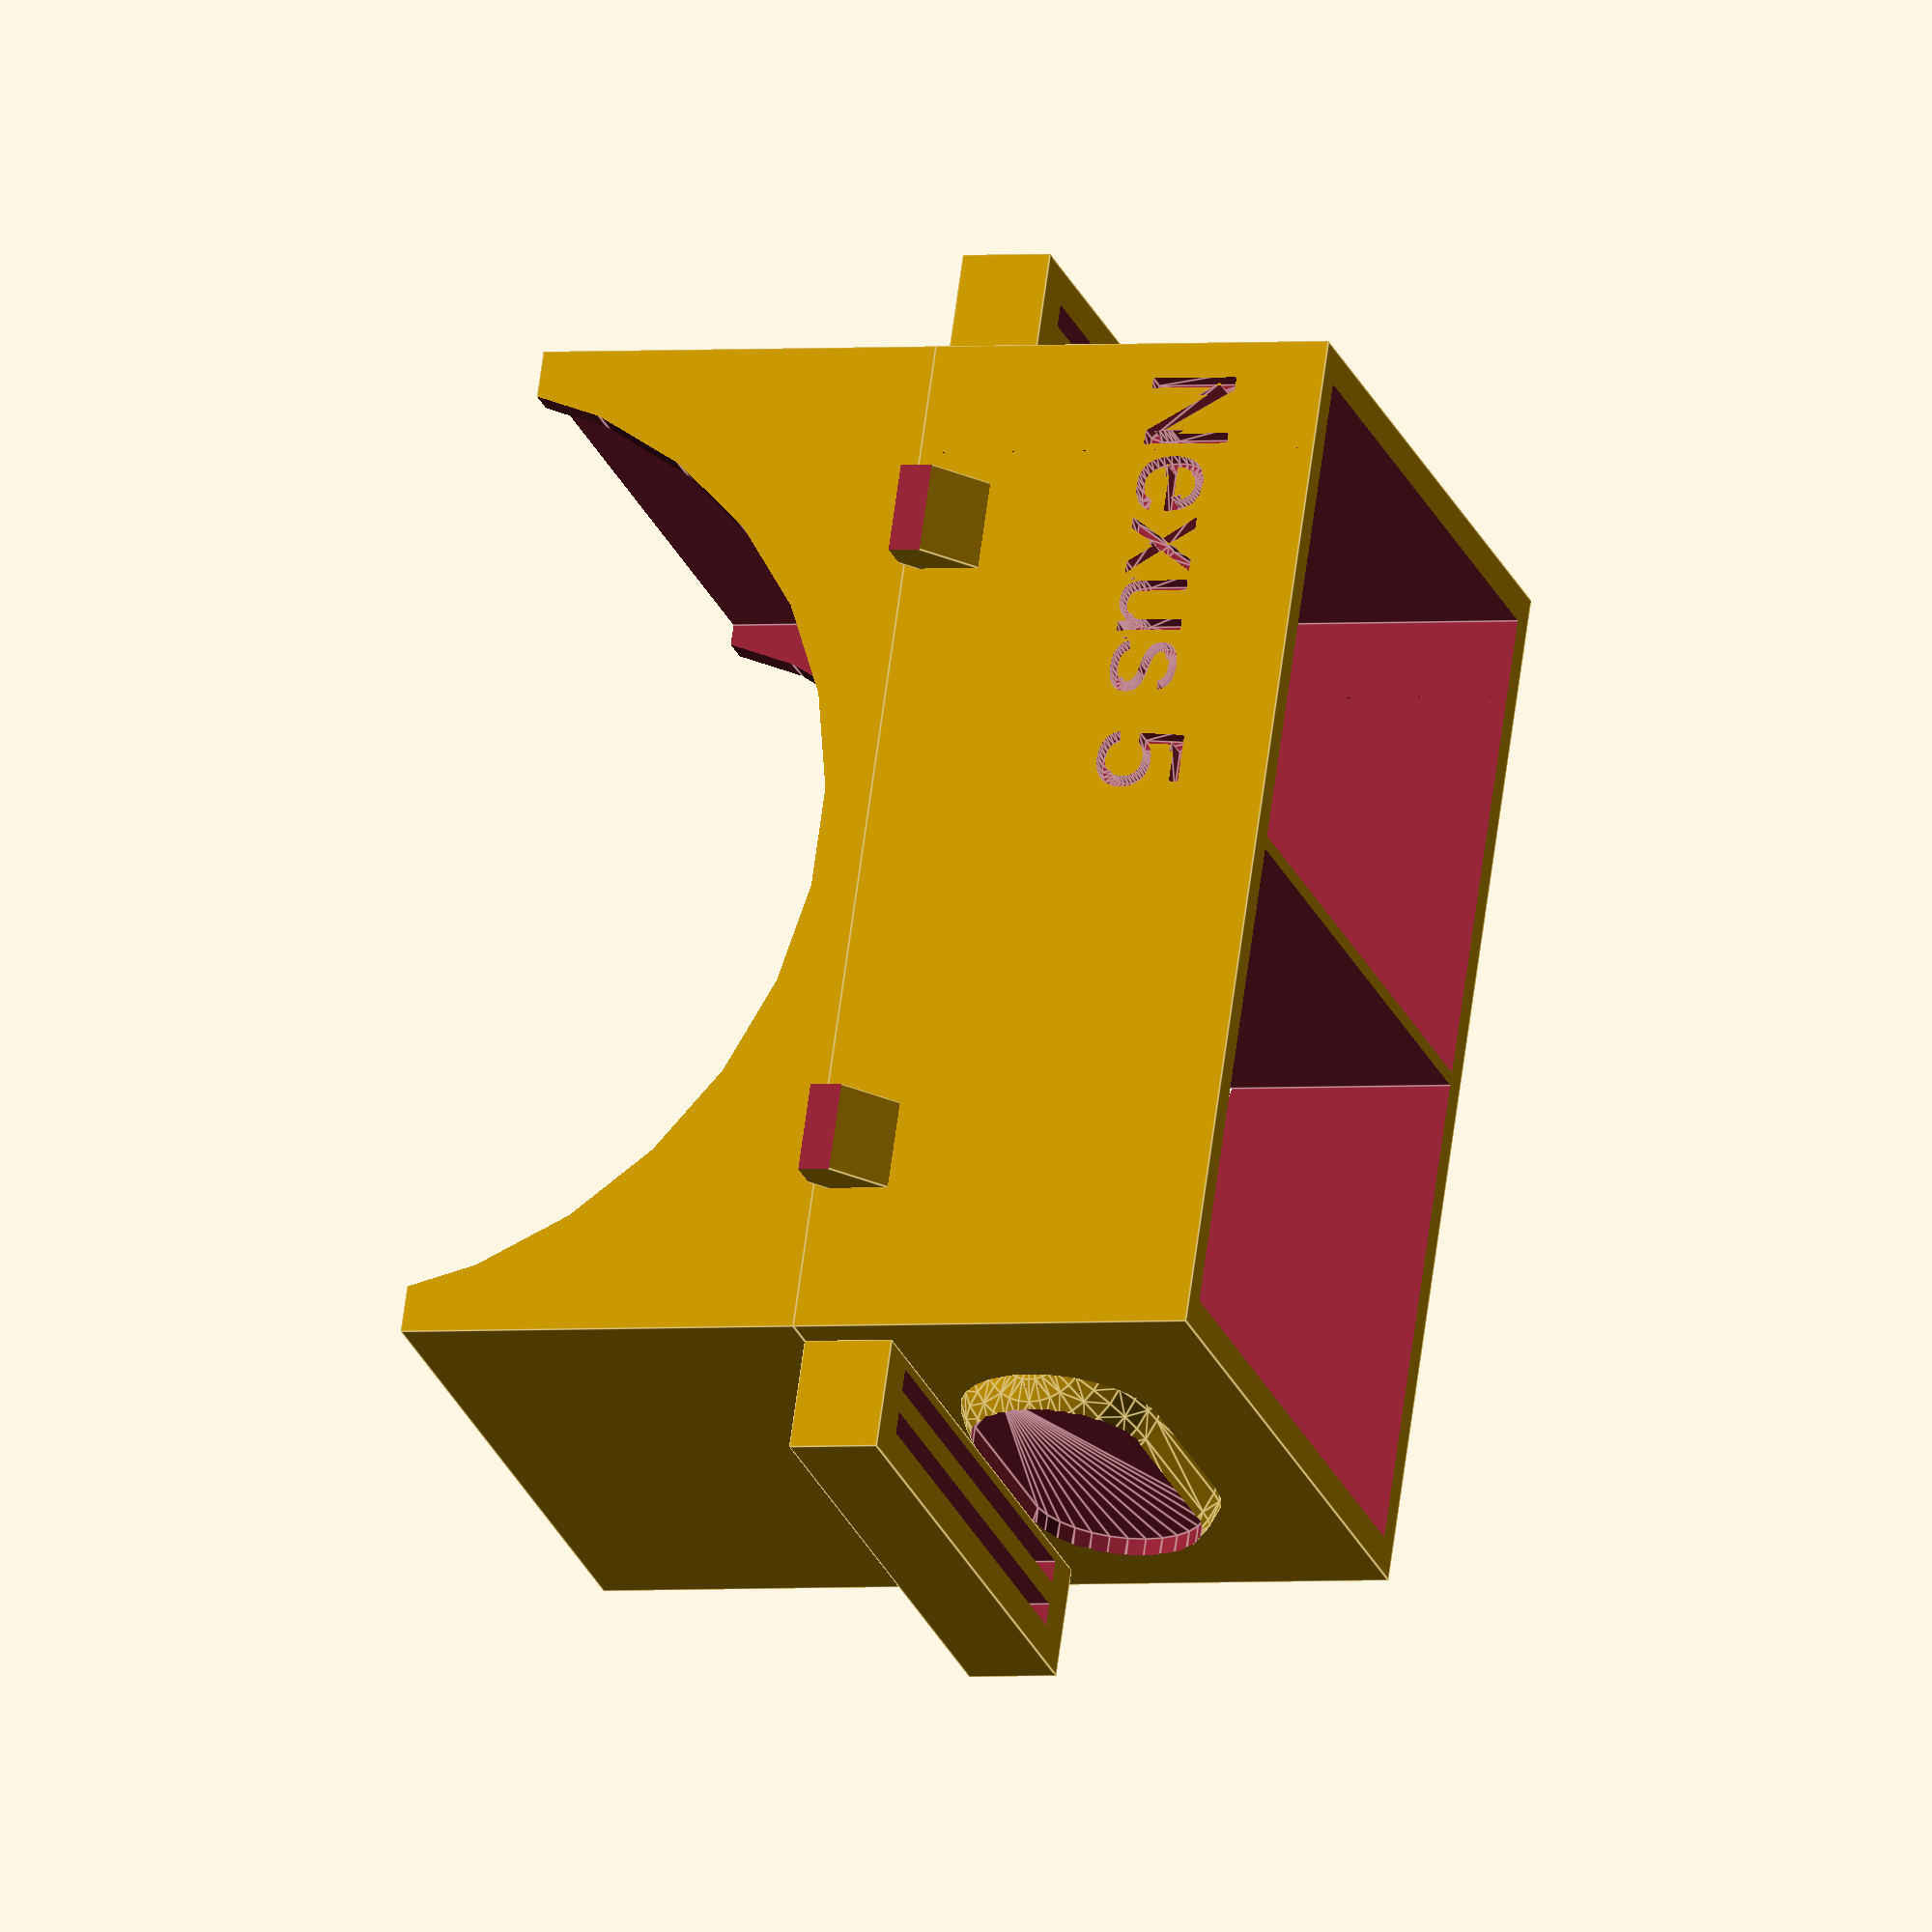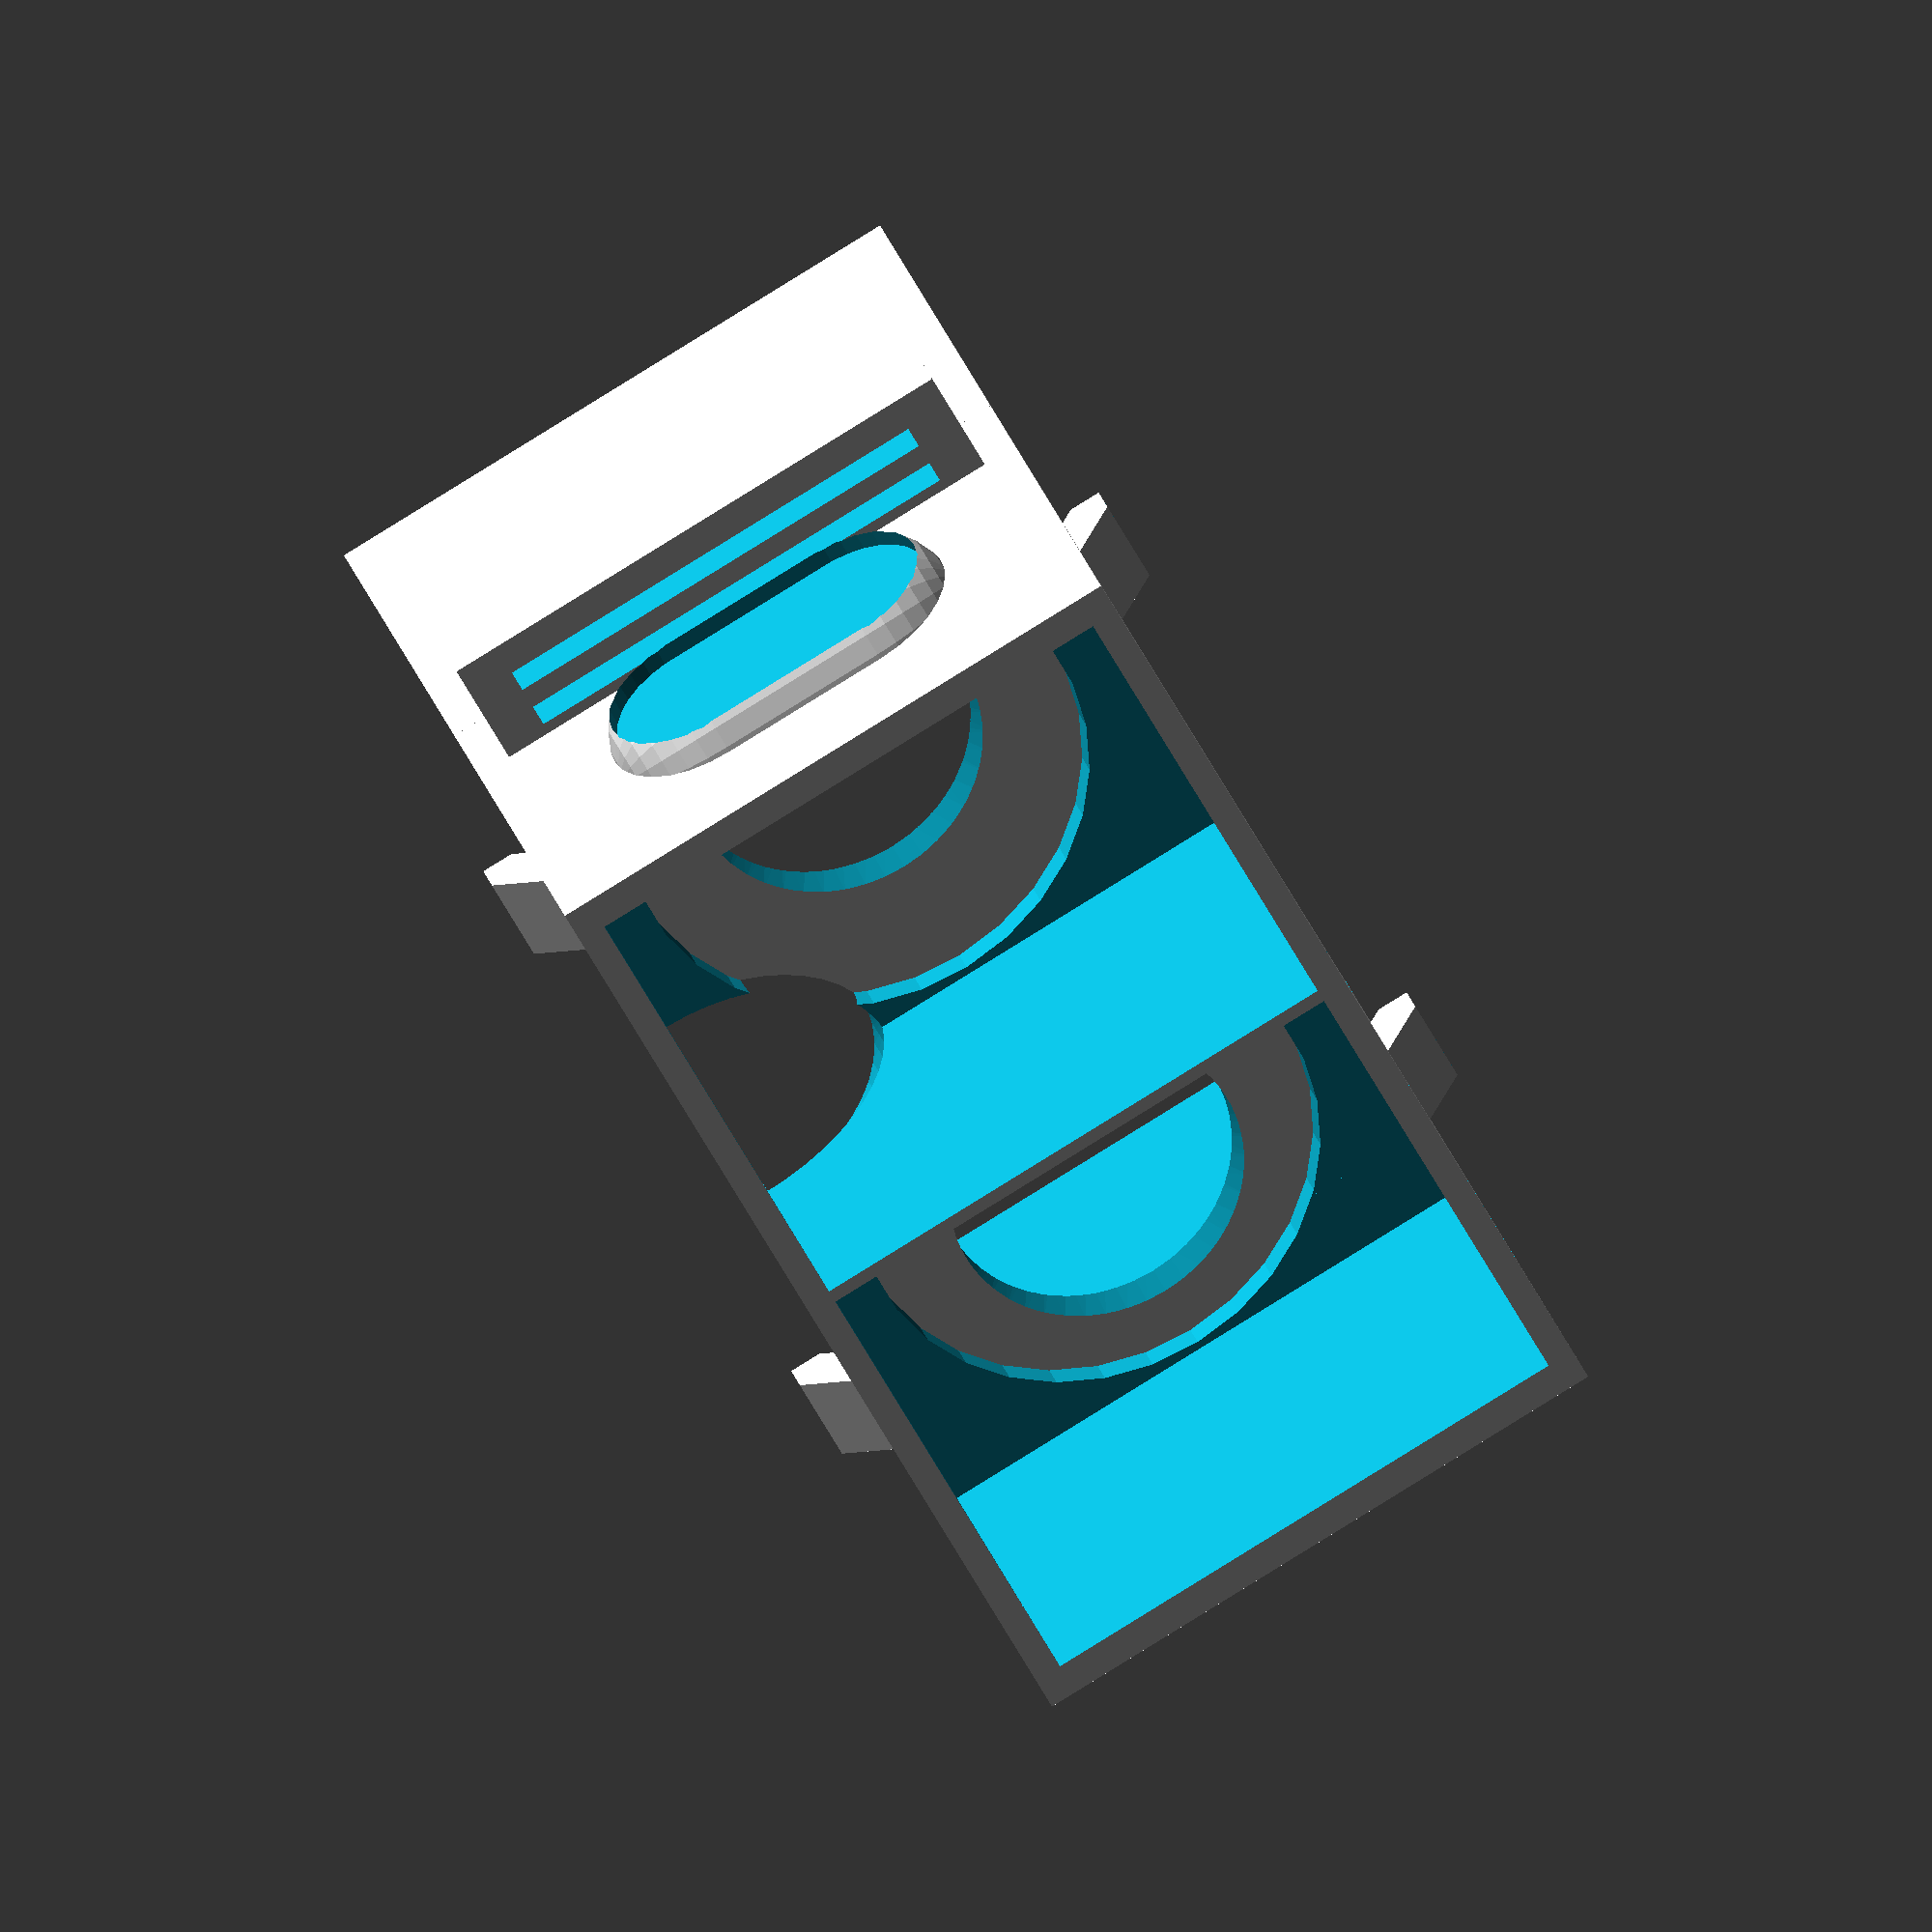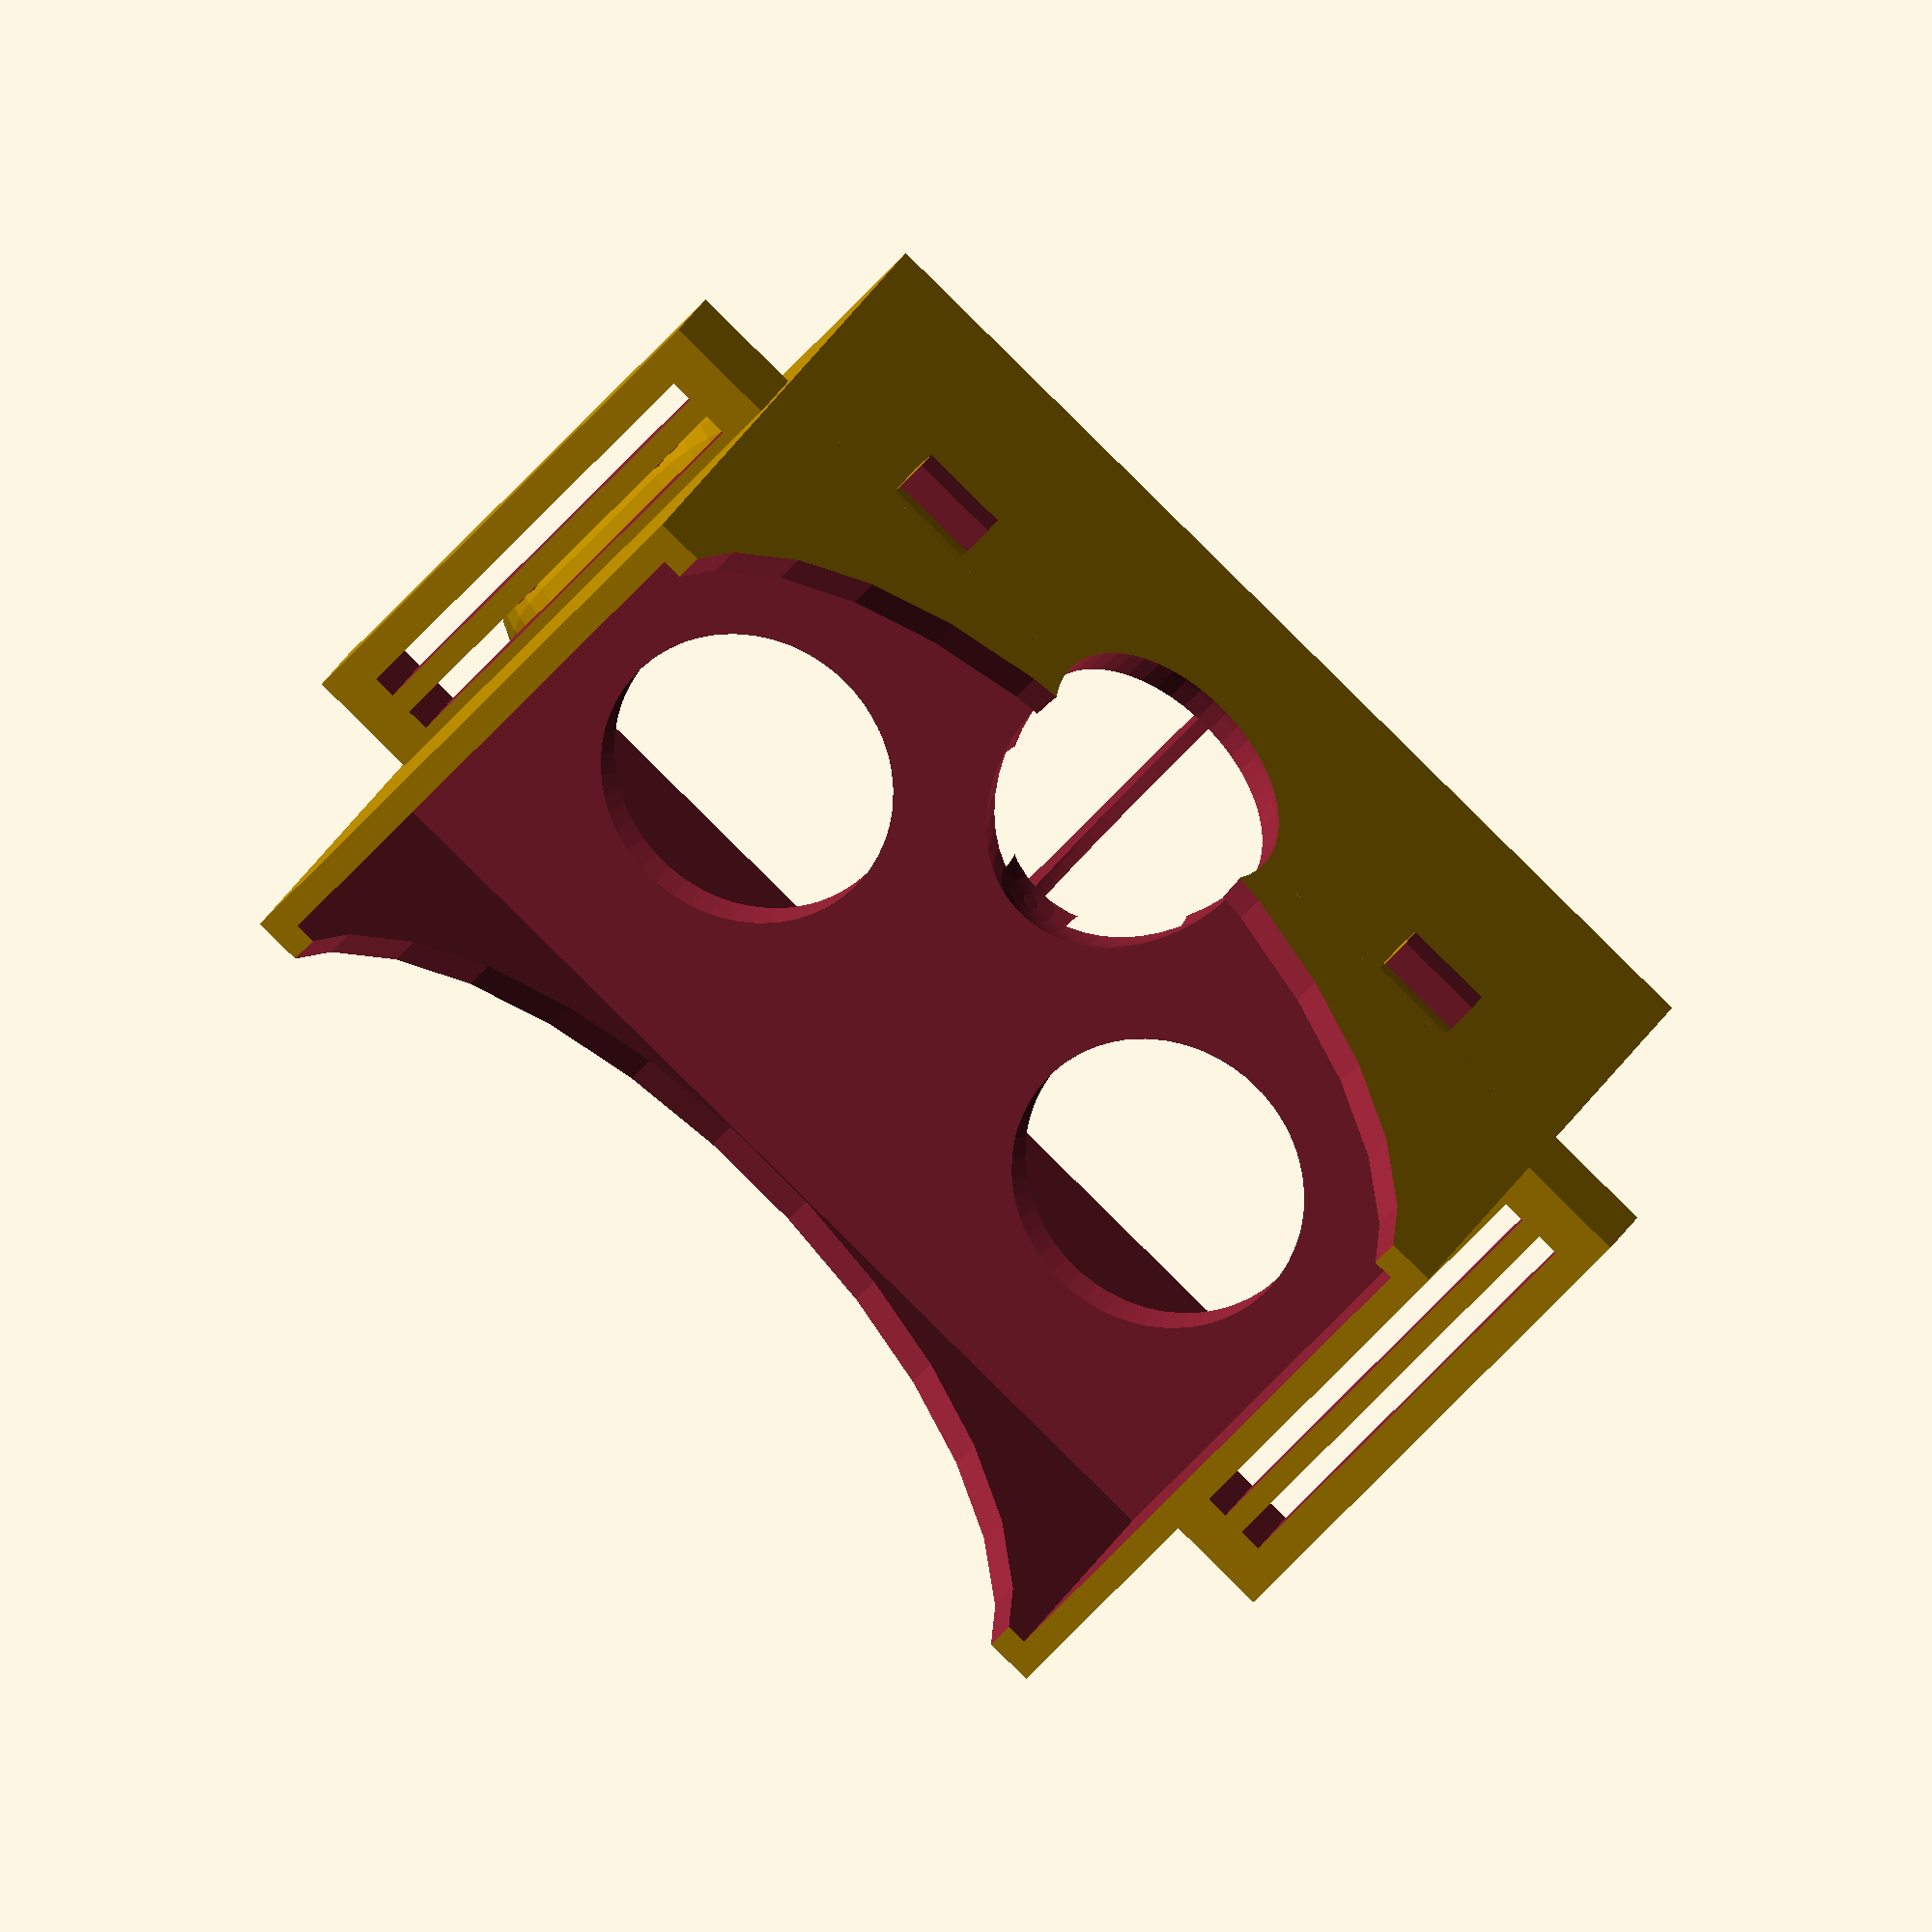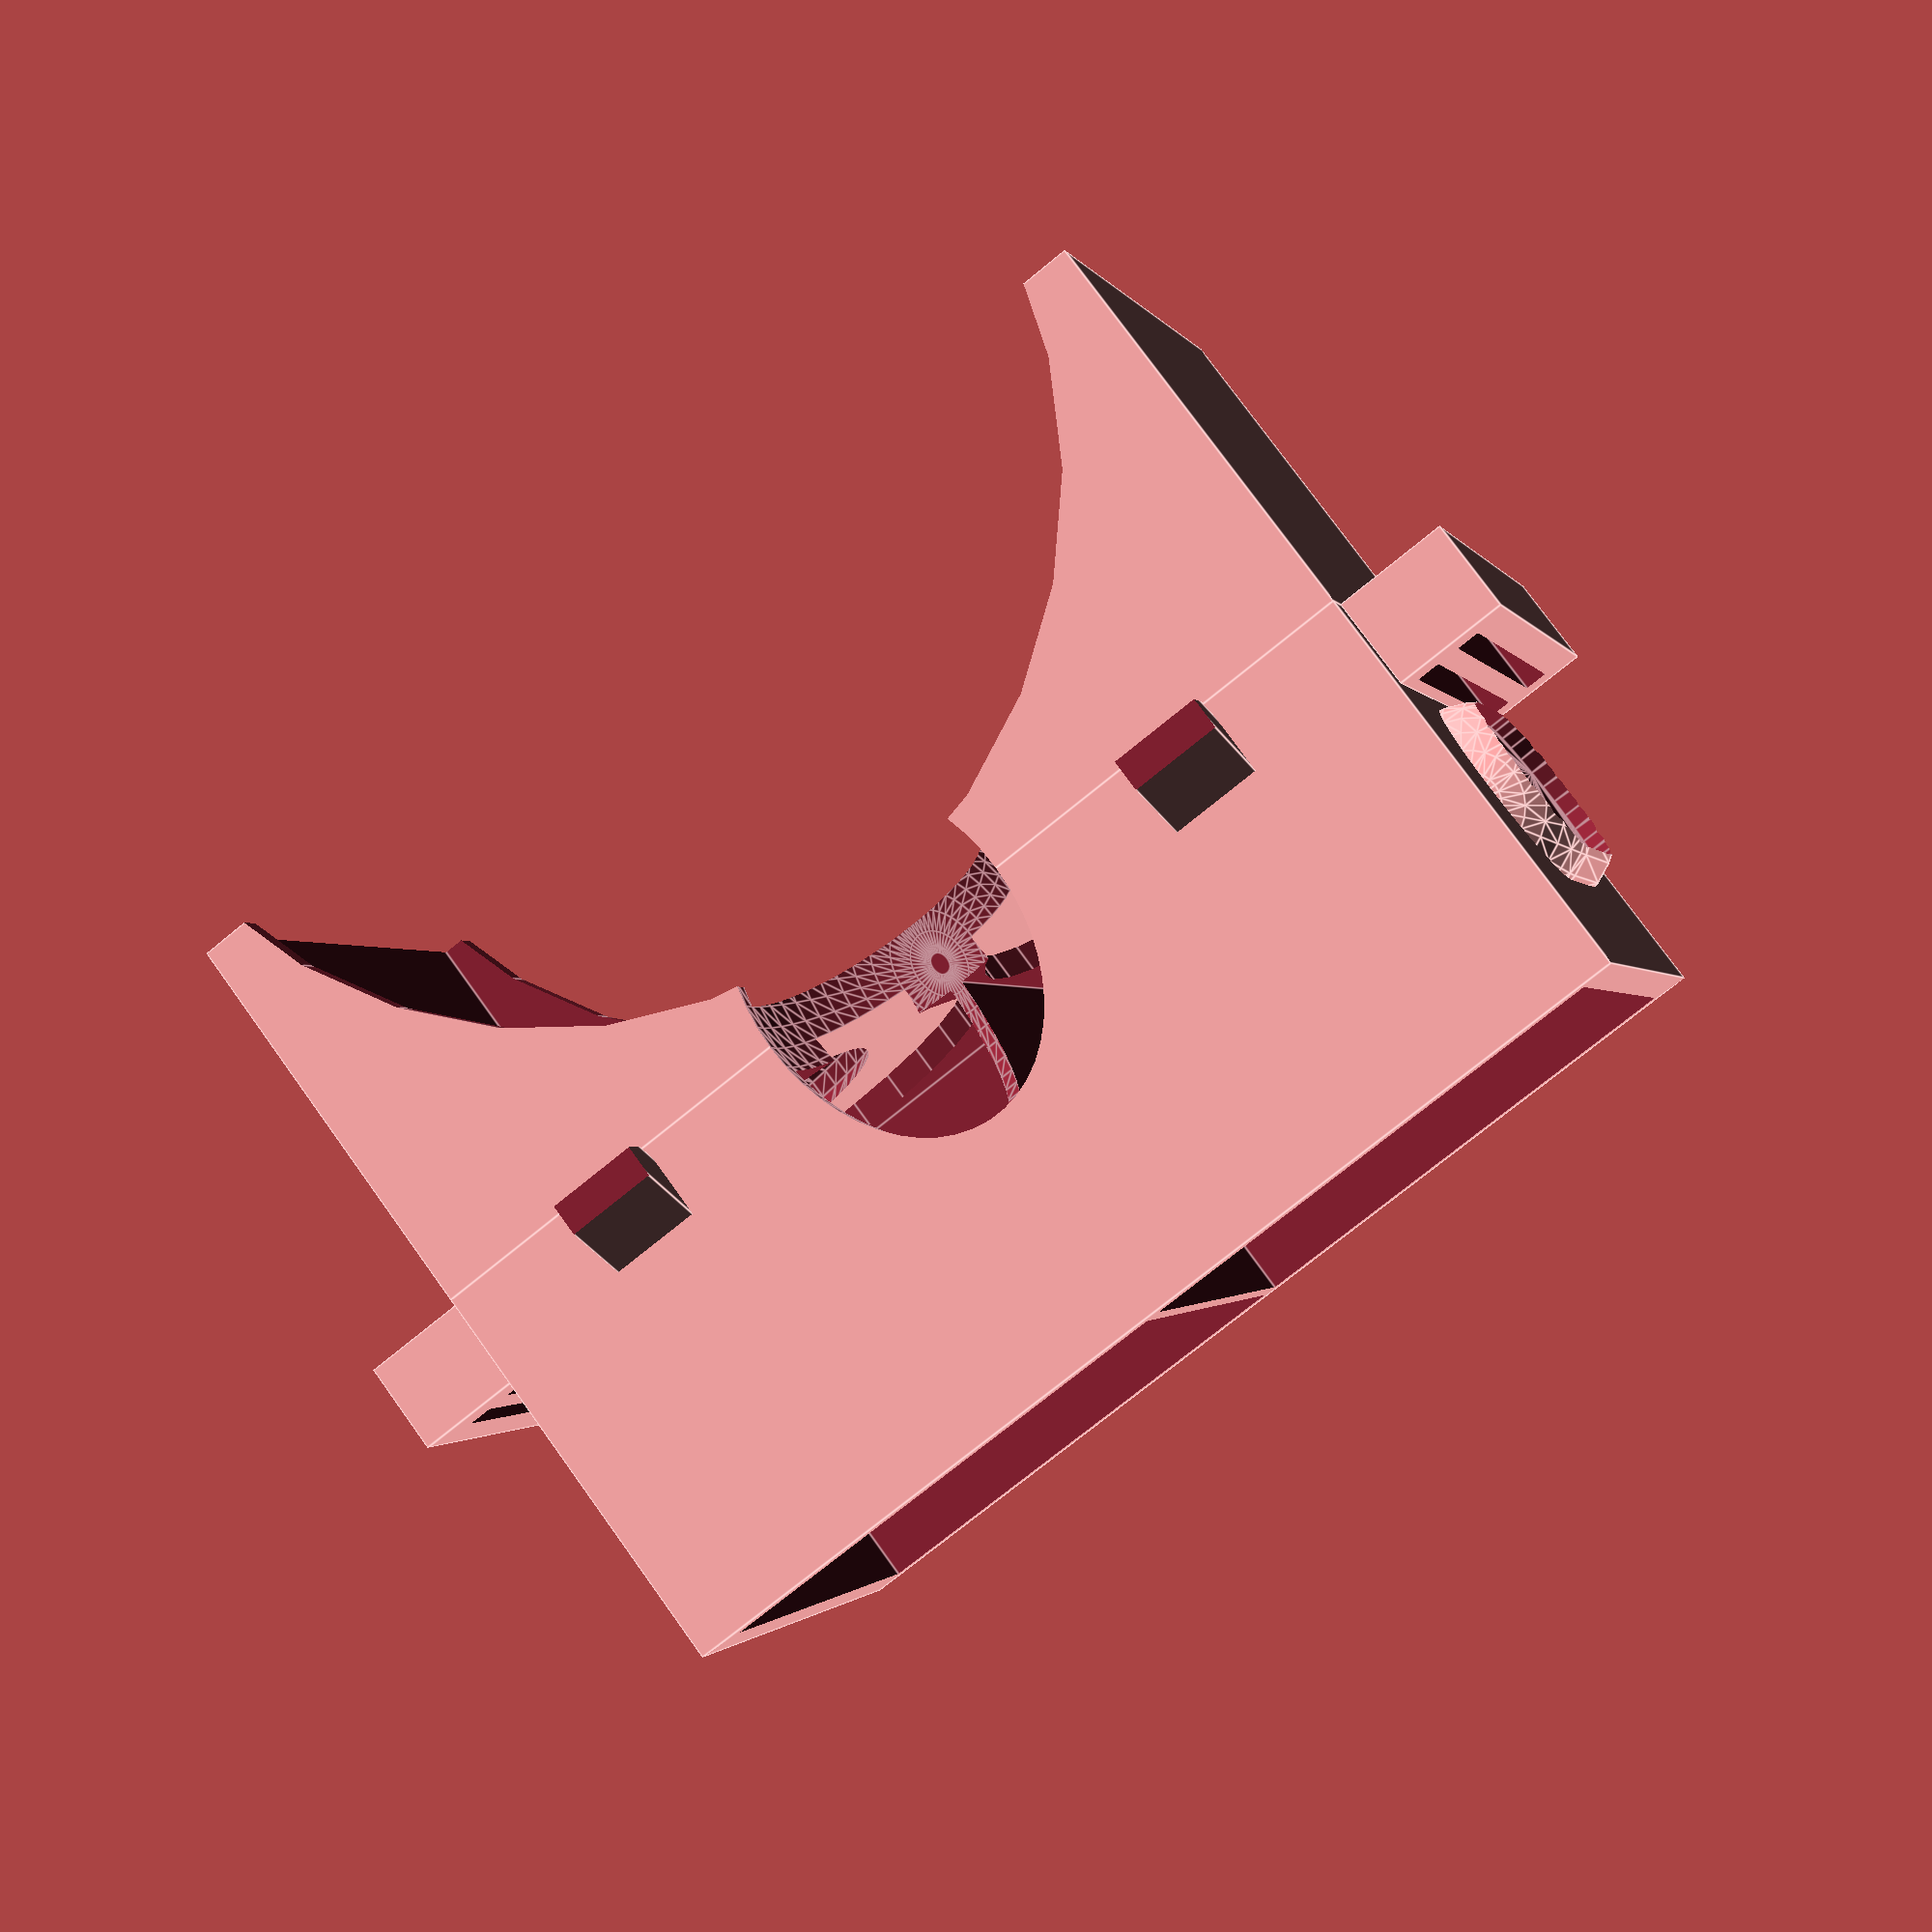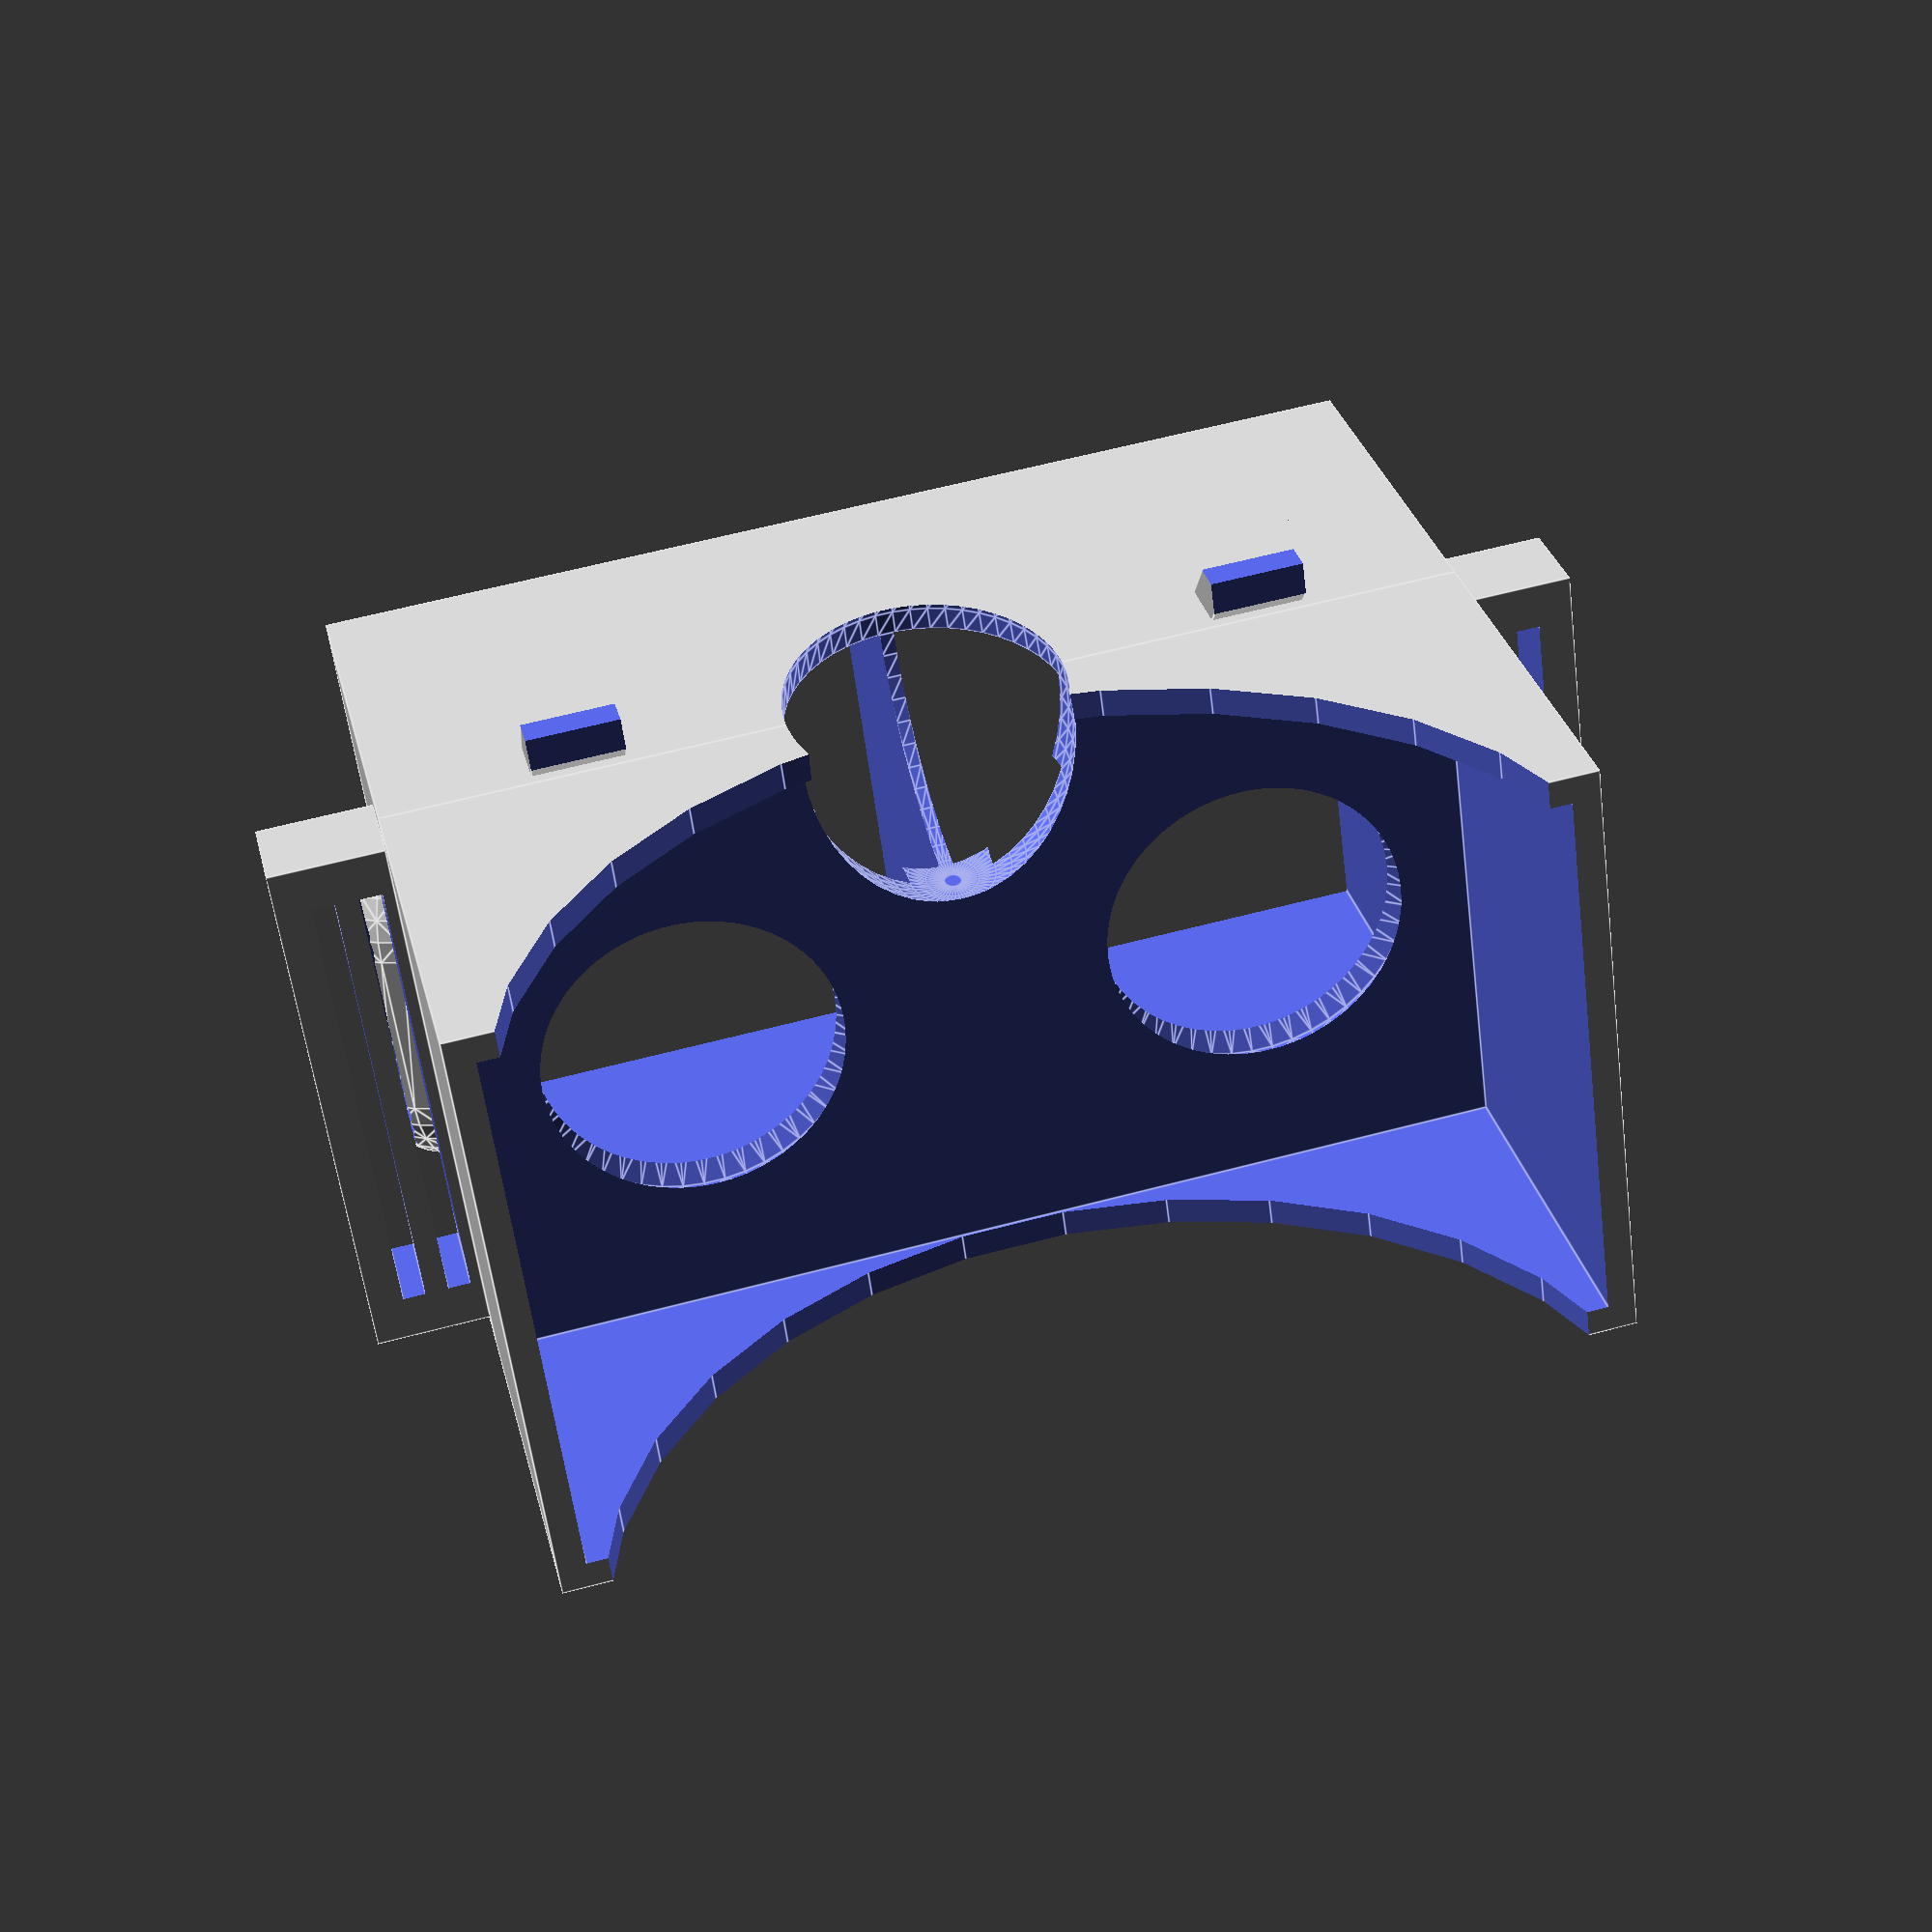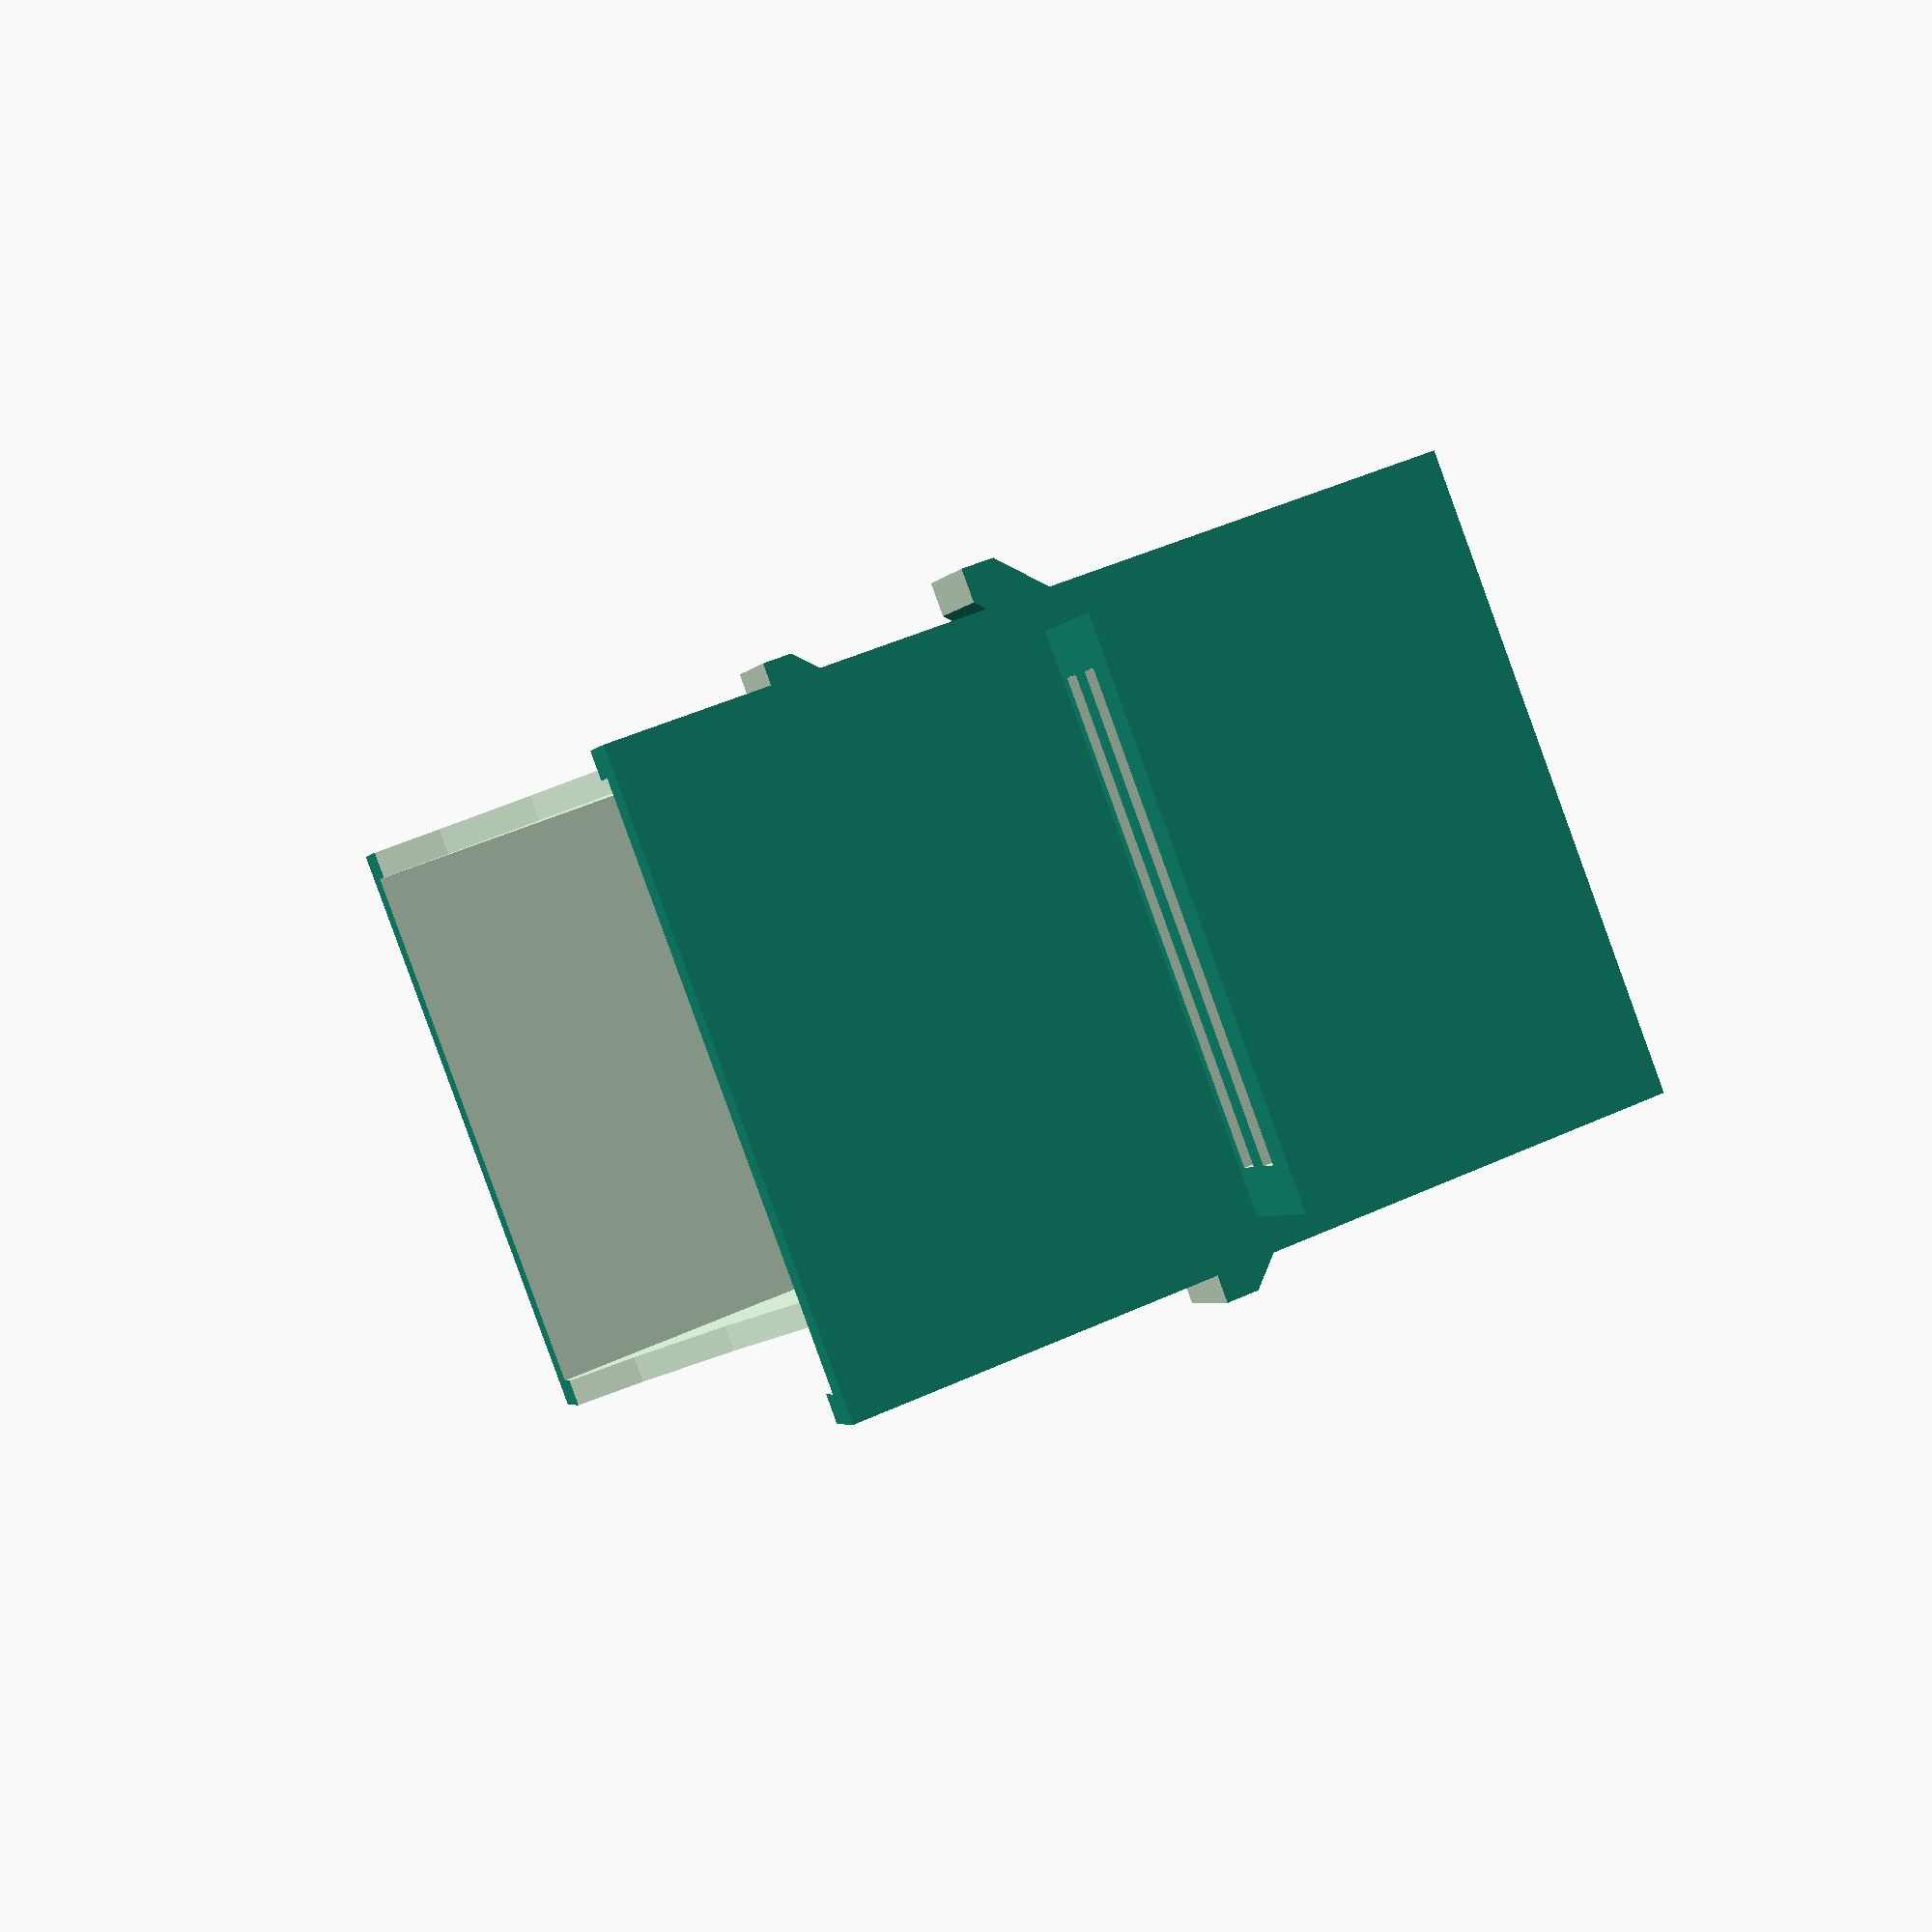
<openscad>
     ///////////////////////////////////////////////////////////
    //////// This project was done by Benjamin Engel  ///////////
   //////// Twitter @ben_beezy ///////////////////////////////
  //////// Google benengel94  ///////////////////////////////
 //////// github benbeezy //////////////////////////////////
///////////////////////////////////////////////////////////


  ////////////////////////////////////////////////////////
 ///////////////// EVERYTHING IS IN MM /////////////////
////////////////////////////////////////////////////////



//phone settings
phone_height = 109.591;
phone_width = 61.6449;
phone_thickness = 8.636; //this is only if you want the printed bands


//face_settings
face_curve = phone_height/2;
eye_gap = 62;  //ipd
nose_width = 30;
nose_depth = 20;
nose_height = 20;

//print settings
wall_thickness = 3;
layer_height=.5;

//strap settings
stretch_strength = 3;

//lens settings
lens_diameter = 37;
lens_thickness = 15;
outer_thickness= 2;
focal_length= 45;
face_plate_thickness = 5;

//label it
your_name = "";
phone_name = "Nexus 5";


render = "both";	// options are "face", "front", "both", or "strap"
//render = "front";
//render = "face";
//render = "strap";

make_printable = true;

//EXTRAS

//head strap
head_strap_mount = true;
head_strap_width = 50;
head_strap_mount_thickness = 10;
head_strap_thickness = 2.5;


//magnet
add_magnet = true; //true or false, this will work like a click in google cardboard apps
magnet_gap = 2;
inner_magnet_diameter = 19;
outer_magnet_diameter = 19; 
outer_magnet_thickness = 5;
//use whatever magnets you want, make sure to take print error into account if your printer isnt printing right








//oporations

module front() {
	difference(){
		front_added();
		front_taken();
	}
}

module face() {
	difference(){
		face_added();
		face_taken();
	}
}

//functions

if (render=="front") {
	if (make_printable == true){
		rotate([90,0,0]) front();
	}
	else{
		front();
	}
}

if (render=="face") {
	if (make_printable == true){
		rotate([-90,0,0]) face();
	}
	else{
		face();
	}
}

if (render=="both") {
    face_part_offset = [0, 0, 0];
	if (make_printable == true){
		rotate([90,0,0]) front();
        translate(face_part_offset) {
            rotate([90,0,0]) face();
        }
	}
	else{
		front();
        translate(face_part_offset) face();
	}
}


if (render=="strap"){
			strap();
}


//modules
		module head_strap_mount(){
			module taken(){
				translate([(phone_height/2)+wall_thickness+head_strap_thickness,head_strap_mount_thickness/2,0]) cube([head_strap_thickness,50,head_strap_width], center=true);
				translate([(phone_height/2)+wall_thickness+head_strap_thickness*3,head_strap_mount_thickness/2,0]) cube([head_strap_thickness,50,head_strap_width], center=true);
			}
			module added(){
				translate([(phone_height/2)+wall_thickness+head_strap_thickness*2.5,head_strap_mount_thickness/2,0]) cube([head_strap_thickness*5,head_strap_mount_thickness,head_strap_width+head_strap_mount_thickness], center=true);
			}
			module head_strap_fin(){
				difference(){
					added();
					taken();
				}
			}
			head_strap_fin();
			mirror([1,0,0]) head_strap_fin();
		}
		module nose(){
				translate([0,0,-phone_width/2]) scale([nose_width,nose_depth*2,nose_height*2]) sphere(d=1, $fn=50);
		}
		module outside_magnet(){
			translate([
            phone_height/2,
            focal_length/2,
            outer_magnet_diameter/2]) 
            difference(){
				hull(){
					sphere(d=outer_magnet_diameter+4);
					translate([0,0,-outer_magnet_diameter]) sphere(d=outer_magnet_diameter+4);
				}
				translate([outer_magnet_diameter/2-outer_magnet_thickness,0,0]) hull(){
					rotate([0,90,0]) cylinder(d=outer_magnet_diameter, h=50);
					translate([0,0,-outer_magnet_diameter]) rotate([0,90,0]) cylinder(d=outer_magnet_diameter, h=50);
				}
				translate([-100,-50,-50]) cube([100,100,100]);
				translate([-50+outer_magnet_diameter/2-outer_magnet_thickness-magnet_gap,0,0]) rotate([0,90,0]) {
                    cylinder(d=outer_magnet_diameter, h=50);
                }
			}
		}
		
		module inner_magnet(){
			translate([phone_height/2,focal_length/2,outer_magnet_diameter/2])
				translate([-50+outer_magnet_diameter/2-outer_magnet_thickness-magnet_gap,0,0]) rotate([0,90,0]) cylinder(d=outer_magnet_diameter, h=50);
		}
		
		module clip(){
			rotate([-90,0,0]) translate([0,-5,0]) difference(){
				rotate([45,0,0]) cube([10,50,5], center=true);
				translate([-25,-25,-50]) cube([50,50,50]);
				translate([-25,-50,-5]) cube([50,50,50]);
				translate([-25,5,0]) cube([50,50,50]);
			}
		}
		module strap(){
			difference(){
				cube([15,phone_width+focal_length*2+phone_thickness,layer_height*stretch_strength]);
				translate([2.5,2.5,-5])cube([10,10,10]);
				translate([2.5,(phone_width+focal_length*2)-7.5,-5]) cube([10,10,10]);
			}
		}
		module front_added(){
			translate([phone_height/3,0,phone_width/2+wall_thickness]) clip();
			mirror([1,0,0]) translate([phone_height/3,0,phone_width/2+wall_thickness]) clip();
			mirror([0,0,1]) mirror([1,0,0]) translate([phone_height/3,0,phone_width/2+wall_thickness]) clip();
			mirror([0,0,1]) translate([phone_height/3,0,phone_width/2+wall_thickness]) clip();
			
			translate([0,focal_length/2,0]){
				cube([phone_height+wall_thickness*2,focal_length,phone_width+wall_thickness*2], center=true);
			}
			if (add_magnet == true){
				outside_magnet();
			}
			if (head_strap_mount == true){
				head_strap_mount();
			}
					
		}
		module front_taken(){
					nose();
			translate([0,(focal_length/2)+3,0]){
				translate([phone_height/4,0,0]) cube([phone_height/2-wall_thickness/2,focal_length,phone_width], center=true);
				mirror([1,0,0]) translate([phone_height/4,0,0]) cube([phone_height/2-wall_thickness/2,focal_length,phone_width], center=true);
				
				
				translate([phone_height/4,-15,0]) rotate([90,0,0]) cylinder(h=focal_length, d=phone_width-10);
				translate([-phone_height/4,-15,0]) rotate([90,0,0]) cylinder(h=focal_length, d=phone_width-10);
				translate([-phone_height/2,0,phone_width/2+wall_thickness-2]) linear_extrude(height=3) {
					text(phone_name);
				}
			}
			if (add_magnet == true){
				inner_magnet();
			}
		}
		
		//face
		module face_added(){
			translate([0,-focal_length/2,0]){
				cube([phone_height+wall_thickness*2,focal_length,phone_width+wall_thickness*2], center=true);
			}
		}
		module face_taken(){
					nose();
			translate([0,(-focal_length/2)-face_plate_thickness,0]) cube([phone_height,focal_length,phone_width], center=true);
			translate([0,-face_curve-face_plate_thickness,-phone_width/2-wall_thickness-1]) cylinder(h=phone_width*2, r=face_curve);
			translate([eye_gap/2,(-lens_thickness/2)-(face_plate_thickness/2),0]) lens();
			mirror([1,0,0]) translate([eye_gap/2,(-lens_thickness/2)-(face_plate_thickness/2),0]) lens();
			translate([-phone_height/2,-10,phone_width/2+wall_thickness-2]) linear_extrude(height=3) {
					text(your_name);
				}
		}
		
		//lenss
		module lens(){
			hull(){
				translate([0,lens_thickness/2,0]) scale([lens_diameter-3,lens_thickness,lens_diameter-3]) sphere(d=1, $fn=50);
				translate([0,(lens_thickness/2)-outer_thickness/2,0]) rotate([-90,0,0]) cylinder(d=lens_diameter, h=outer_thickness, $fn=50);
			}
		}
</openscad>
<views>
elev=2.1 azim=112.4 roll=290.4 proj=o view=edges
elev=153.5 azim=62.0 roll=195.3 proj=o view=solid
elev=340.2 azim=318.1 roll=196.9 proj=o view=wireframe
elev=102.1 azim=162.1 roll=215.8 proj=p view=edges
elev=329.2 azim=7.5 roll=166.7 proj=p view=edges
elev=312.9 azim=47.9 roll=242.6 proj=p view=solid
</views>
